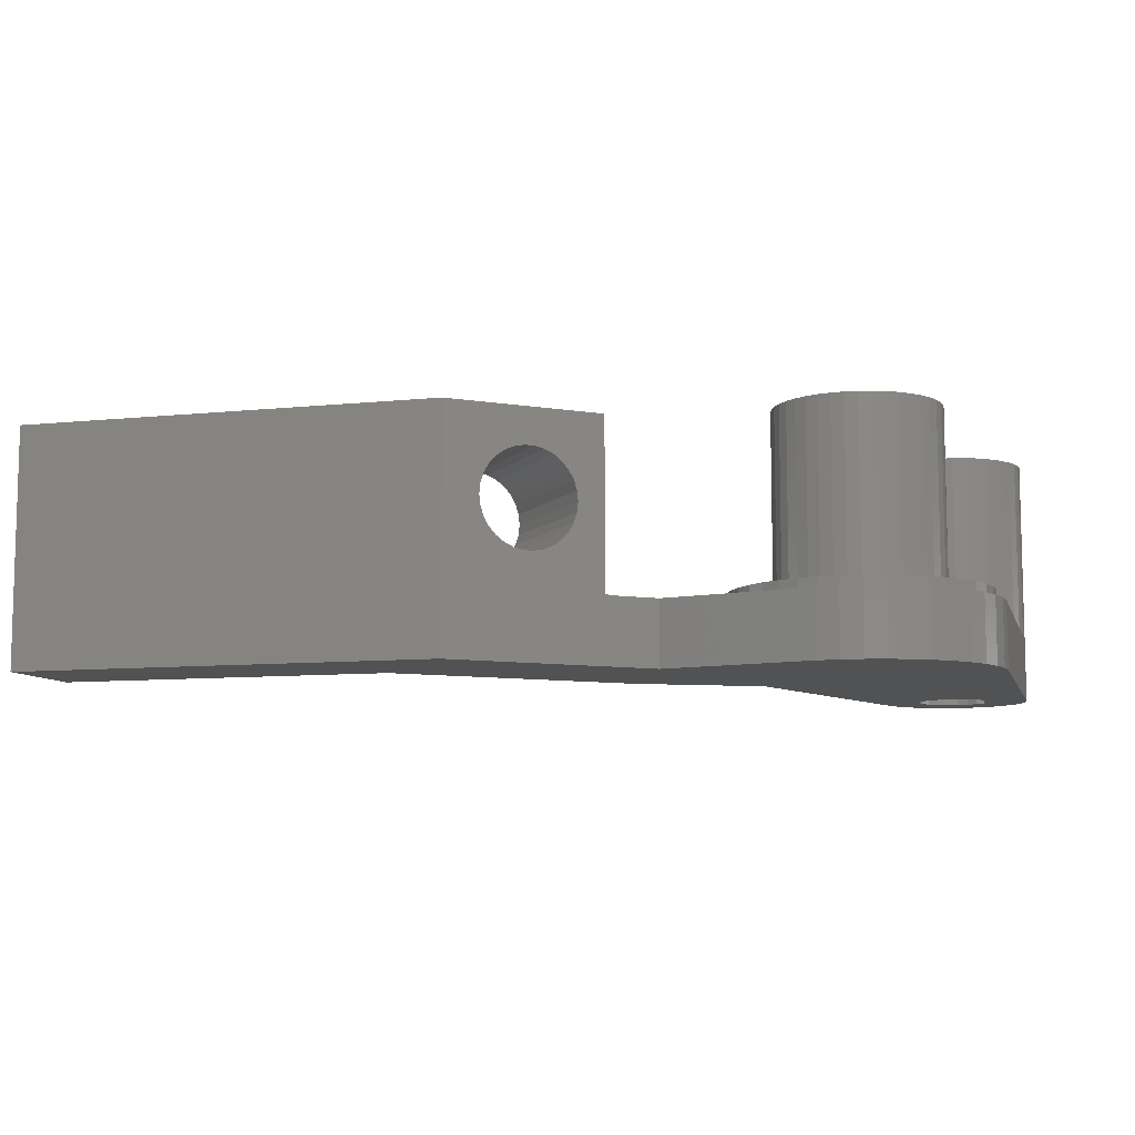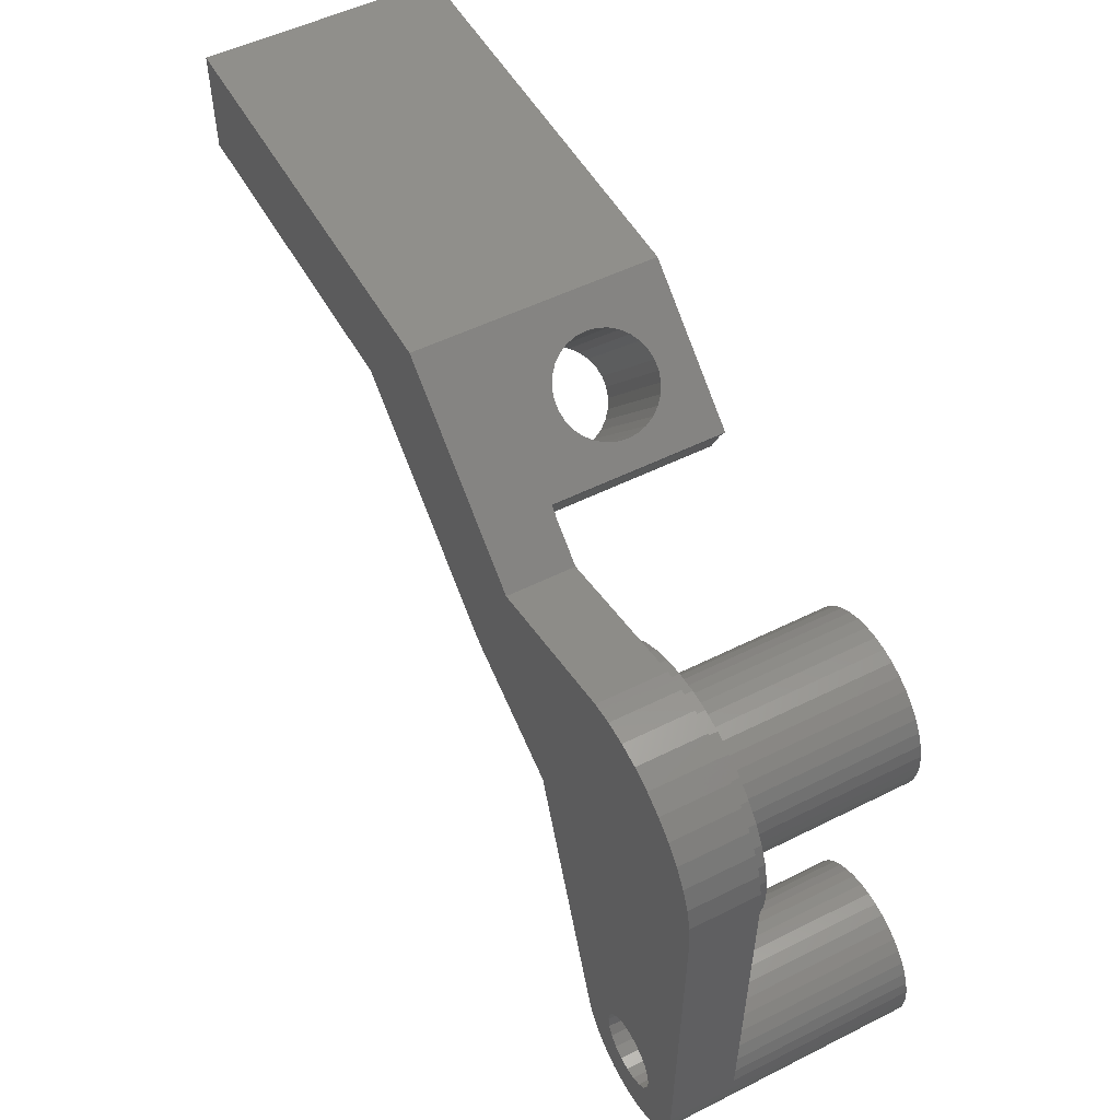
<metadata>
{"format":"stl","ext":"stl","renderer":"f3d","projection":"perspective","resolution":1024,"background":"white","views":[{"elev":-8.6,"azim":-164.2,"up":"+Z"},{"elev":51.7,"azim":-118.5,"up":"+Y"}]}
</metadata>
<code>
# stl→obj: 396 verts, 796 faces
v -7.4 1 0
v -7.4 1 3.1
v -7.321 2.001 0
v -7.321 2.001 3.1
v -7.15 -14.65 0
v -7.15 -14.65 3.1
v -7.087 2.978 0
v -6.702 3.906 0
v -6.178 4.762 0
v -5.525 5.525 0
v -4.762 6.178 0
v -3.906 6.702 0
v -2.978 7.087 0
v -2.001 7.321 0
v -1 7.4 0
v 0.001181 7.321 0
v 7.144 5.674 0
v 14.95 12.22 0
v 19.13 7.245 0
v 34.95 12.22 0
v 9.475 -0.7458 0
v 10.08 -0.3321 0
v 10.09 -0.3396 0
v 9.91 -0.4793 0
v -0.02864 -15.78 0
v -1.75 -14.65 0
v -1.836 -14.11 0
v -2.084 -13.62 0
v 4.217 -3.494 0
v -1.836 -15.19 0
v -5.164 -15.19 0
v -5.25 -14.65 0
v -2.084 -15.68 0
v -0.2478 -16.31 0
v -2.471 -16.07 0
v -0.5471 -16.8 0
v -2.959 -16.31 0
v -0.9191 -17.23 0
v -3.5 -16.4 0
v -1.355 -17.6 0
v -4.041 -16.31 0
v -1.843 -17.9 0
v -2.372 -18.12 0
v -2.929 -18.26 0
v -3.5 -18.3 0
v -4.071 -18.26 0
v -4.628 -18.12 0
v -5.157 -17.9 0
v -5.645 -17.6 0
v -6.081 -17.23 0
v -6.453 -16.8 0
v -6.752 -16.31 0
v -6.971 -15.78 0
v -7.105 -15.22 0
v -4.916 -15.68 0
v -4.529 -16.07 0
v -4.916 -13.62 0
v -4.529 -13.23 0
v -5.164 -14.11 0
v 34.95 7.245 0
v -4.041 -12.99 0
v -3.5 -12.9 0
v -2.959 -12.99 0
v -2.471 -13.23 0
v -7.087 2.978 3.1
v -6.971 -13.52 3.1
v -7.105 -14.08 3.1
v -6.752 -12.99 3.1
v -6.453 -12.5 3.1
v -6.081 -12.07 3.1
v -5.645 -11.7 3.1
v -5.157 -11.4 3.1
v -6.926 0.06139 3.1
v -6.346 -1.724 3.1
v -6.706 -0.8541 3.1
v -4.071 -11.04 3.1
v 4.926 0.06139 3.1
v 4.706 -0.8541 3.1
v 9.475 -0.7458 3.1
v -4.527 -3.854 3.1
v -5.243 -3.243 3.1
v -1.843 -11.4 3.1
v 4.217 -3.494 3.1
v -0.2478 -12.99 3.1
v -0.02864 -13.52 3.1
v 0.1051 -14.08 3.1
v 0.15 -14.65 3.1
v 0.1051 -15.22 3.1
v -0.02864 -15.78 3.1
v 13 2.103 3.1
v 10.08 -0.3321 3.1
v 10.09 -0.3396 3.1
v -7 1 3.1
v 8.822 7.082 3.1
v 7.144 5.674 3.1
v -5.854 4.527 3.1
v -5.243 5.243 3.1
v -4.762 6.178 3.1
v -4.527 5.854 3.1
v -3.724 6.346 3.1
v -3.906 6.702 3.1
v -6.178 4.762 3.1
v -5.525 5.525 3.1
v -6.702 3.906 3.1
v -4.628 -11.18 3.1
v -6.926 1.939 3.1
v -6.706 2.854 3.1
v 3.854 -2.527 3.1
v 3.243 -3.243 3.1
v -2.854 6.706 3.1
v -2.978 7.087 3.1
v 5 1 3.1
v 9.91 -0.4793 3.1
v -6.346 3.724 3.1
v -2.001 7.321 3.1
v -1.939 6.926 3.1
v -1 7.4 3.1
v -1 7 3.1
v 0.001181 7.321 3.1
v 3.854 4.527 3.1
v 4.346 3.724 3.1
v 4.706 2.854 3.1
v 4.926 1.939 3.1
v 4.346 -1.724 3.1
v -0.06139 6.926 3.1
v 2.527 -3.854 3.1
v 1.724 -4.346 3.1
v 3.243 5.243 3.1
v 0.8541 -4.706 3.1
v -0.06139 -4.926 3.1
v -1 -5 3.1
v -1.939 -4.926 3.1
v -2.854 -4.706 3.1
v -3.724 -4.346 3.1
v -2.372 -11.18 3.1
v -2.929 -11.04 3.1
v -5.854 -2.527 3.1
v -3.5 -11 3.1
v -1.355 -11.7 3.1
v 2.527 5.854 3.1
v 1.724 6.346 3.1
v 0.8541 6.706 3.1
v -0.5471 -12.5 3.1
v -0.9191 -12.07 3.1
v -7.15 -14.65 12
v -7.105 -14.08 12
v -7.105 -15.22 12
v -6.971 -15.78 12
v -6.752 -16.31 12
v -6.453 -16.8 12
v -6.081 -17.23 12
v -5.645 -17.6 12
v -5.157 -17.9 12
v -4.628 -18.12 12
v -4.071 -18.26 12
v -3.5 -18.3 12
v -2.929 -18.26 12
v -2.372 -18.12 12
v -1.843 -17.9 12
v -1.355 -17.6 12
v -0.9191 -17.23 12
v -0.5471 -16.8 12
v -0.2478 -16.31 12
v -0.02864 -15.78 12
v 16.61 5.131 4.913
v 14.45 3.324 6.165
v 14.34 3.228 6.622
v 15.52 4.217 9.287
v 15.88 4.52 9.387
v 19.13 7.245 11.1
v 16.95 5.413 9.092
v 17.24 5.663 8.809
v 17.49 5.87 8.452
v 13 2.103 11.1
v 14.3 3.196 7.1
v 14.34 3.228 7.578
v 14.45 3.324 8.035
v 16.25 4.829 9.387
v 16.61 5.131 9.287
v 14.64 3.478 8.452
v 14.89 3.685 8.809
v 15.18 3.935 9.092
v 16.25 4.829 4.813
v 15.88 4.52 4.813
v 17.83 6.153 7.1
v 17.79 6.12 6.622
v 17.67 6.025 8.035
v 17.79 6.12 7.578
v 17.67 6.025 6.165
v 17.49 5.87 5.748
v 17.24 5.663 5.391
v 15.52 4.217 4.913
v 16.95 5.413 5.108
v 15.18 3.935 5.108
v 14.89 3.685 5.391
v 14.64 3.478 5.748
v 34.95 7.245 11.1
v 34.95 12.22 11.1
v 14.95 12.22 11.1
v 8.822 7.082 3.12
v 9.15 7.357 3.12
v 10.12 8.175 7.1
v 9.15 7.357 11.1
v 12.43 10.11 9.287
v 10.16 8.207 6.622
v 10.16 8.207 7.578
v 10.28 8.303 6.165
v 10.28 8.303 8.035
v 10.46 8.457 8.452
v 10.46 8.457 5.748
v 10.71 8.664 5.391
v 11.34 9.197 4.913
v 11.01 8.914 5.108
v 11.7 9.499 4.813
v 12.43 10.11 4.913
v 12.07 9.808 4.813
v 13.65 11.13 7.1
v 13.61 11.1 6.622
v 12.77 10.39 5.108
v 13.06 10.64 5.391
v 13.31 10.85 5.748
v 13.5 11 6.165
v 13.61 11.1 7.578
v 13.5 11 8.035
v 10.71 8.664 8.809
v 12.07 9.808 9.387
v 11.34 9.197 9.287
v 11.7 9.499 9.387
v 13.31 10.85 8.452
v 13.06 10.64 8.809
v 12.77 10.39 9.092
v 11.01 8.914 9.092
v -5.25 -14.65 12
v -5.164 -15.19 12
v -5.164 -14.11 12
v -4.916 -13.62 12
v -4.529 -13.23 12
v -4.041 -12.99 12
v -3.5 -12.9 12
v -2.959 -12.99 12
v -2.471 -13.23 12
v -2.084 -13.62 12
v -1.836 -14.11 12
v -1.75 -14.65 12
v -1.836 -15.19 12
v -2.084 -15.68 12
v -2.471 -16.07 12
v -2.959 -16.31 12
v -3.5 -16.4 12
v -4.041 -16.31 12
v -4.529 -16.07 12
v -4.916 -15.68 12
v 10.08 5.584 3.12
v 10.08 5.584 11.1
v 0.1051 -15.22 12
v 0.15 -14.65 12
v 0.1051 -14.08 12
v -0.02864 -13.52 12
v -0.2478 -12.99 12
v -0.5471 -12.5 12
v -0.9191 -12.07 12
v -1.355 -11.7 12
v -1.843 -11.4 12
v -2.372 -11.18 12
v -2.929 -11.04 12
v -3.5 -11 12
v -4.071 -11.04 12
v -4.628 -11.18 12
v -5.157 -11.4 12
v -5.645 -11.7 12
v -6.081 -12.07 12
v -6.453 -12.5 12
v -6.752 -12.99 12
v -6.971 -13.52 12
v -6.926 0.06139 3.6
v -6.706 -0.8541 3.6
v -7 1 3.6
v -6.346 -1.724 3.6
v -5.854 -2.527 3.6
v -5.243 -3.243 3.6
v -4.527 -3.854 3.6
v -3.724 -4.346 3.6
v -2.854 -4.706 3.6
v -1.939 -4.926 3.6
v -1 -5 3.6
v -0.06139 -4.926 3.6
v 0.8541 -4.706 3.6
v 1.724 -4.346 3.6
v 2.527 -3.854 3.6
v 3.243 -3.243 3.6
v 3.854 -2.527 3.6
v 4.346 -1.724 3.6
v 4.706 -0.8541 3.6
v 4.926 0.06139 3.6
v 5 1 3.6
v 4.926 1.939 3.6
v 4.706 2.854 3.6
v 4.346 3.724 3.6
v 3.854 4.527 3.6
v 3.243 5.243 3.6
v 2.527 5.854 3.6
v 1.724 6.346 3.6
v 0.8541 6.706 3.6
v -0.06139 6.926 3.6
v -1 7 3.6
v -1.939 6.926 3.6
v -2.854 6.706 3.6
v -3.724 6.346 3.6
v -4.527 5.854 3.6
v -5.243 5.243 3.6
v -5.854 4.527 3.6
v -6.346 3.724 3.6
v -6.706 2.854 3.6
v -6.926 1.939 3.6
v 9.516 6.781 11.1
v 9.516 6.781 3.12
v -3.758 -1.758 3.6
v -4.155 -1.292 3.6
v -4.475 -0.7706 3.6
v 1.292 -2.155 3.6
v 0.7706 -2.475 3.6
v 2.475 2.771 3.6
v 2.709 2.205 3.6
v -1.61 4.852 3.6
v -1 4.9 3.6
v 0.7706 4.475 3.6
v 1.292 4.155 3.6
v -2.205 -2.709 3.6
v -2.771 -2.475 3.6
v -4.9 1 3.6
v -4.852 1.61 3.6
v 0.2052 -2.709 3.6
v 2.475 -0.7706 3.6
v 2.155 -1.292 3.6
v 2.852 1.61 3.6
v 1.758 3.758 3.6
v -4.155 3.292 3.6
v -3.758 3.758 3.6
v 2.155 3.292 3.6
v -2.771 4.475 3.6
v -2.205 4.709 3.6
v -0.3899 4.852 3.6
v 0.2052 4.709 3.6
v -3.292 4.155 3.6
v -4.475 2.771 3.6
v 1.758 -1.758 3.6
v 2.9 1 3.6
v -4.709 2.205 3.6
v 2.852 0.3899 3.6
v 2.709 -0.2052 3.6
v -0.3899 -2.852 3.6
v -1 -2.9 3.6
v -1.61 -2.852 3.6
v -3.292 -2.155 3.6
v -4.709 -0.2052 3.6
v -4.852 0.3899 3.6
v -4.852 0.3899 12
v -4.709 -0.2052 12
v -4.9 1 12
v -4.475 -0.7706 12
v -4.155 -1.292 12
v -3.758 -1.758 12
v -3.292 -2.155 12
v -2.771 -2.475 12
v -2.205 -2.709 12
v -1.61 -2.852 12
v -1 -2.9 12
v -0.3899 -2.852 12
v 0.2052 -2.709 12
v 0.7706 -2.475 12
v 1.292 -2.155 12
v 1.758 -1.758 12
v 2.155 -1.292 12
v 2.475 -0.7706 12
v 2.709 -0.2052 12
v 2.852 0.3899 12
v 2.9 1 12
v 2.852 1.61 12
v 2.709 2.205 12
v 2.475 2.771 12
v 2.155 3.292 12
v 1.758 3.758 12
v 1.292 4.155 12
v 0.7706 4.475 12
v 0.2052 4.709 12
v -0.3899 4.852 12
v -1 4.9 12
v -1.61 4.852 12
v -2.205 4.709 12
v -2.771 4.475 12
v -3.292 4.155 12
v -3.758 3.758 12
v -4.155 3.292 12
v -4.475 2.771 12
v -4.709 2.205 12
v -4.852 1.61 12
f 1 2 3
f 3 2 4
f 1 5 2
f 2 5 6
f 1 3 5
f 5 3 7
f 5 7 8
f 5 8 9
f 5 9 10
f 5 10 11
f 5 11 12
f 5 12 13
f 5 13 14
f 5 14 15
f 5 15 16
f 5 16 17
f 5 17 18
f 19 18 20
f 21 18 19
f 21 19 22
f 22 19 23
f 21 22 24
f 25 26 27
f 25 27 28
f 29 18 21
f 25 30 26
f 5 18 29
f 31 5 32
f 33 25 34
f 35 34 36
f 37 36 38
f 39 38 40
f 41 40 42
f 5 42 43
f 5 43 44
f 5 44 45
f 5 45 46
f 5 46 47
f 5 47 48
f 5 48 49
f 5 49 50
f 5 50 51
f 5 51 52
f 5 52 53
f 5 53 54
f 55 5 31
f 56 5 55
f 39 40 41
f 5 56 42
f 56 41 42
f 37 38 39
f 33 34 35
f 35 36 37
f 57 5 58
f 30 25 33
f 59 5 57
f 5 59 32
f 19 20 60
f 58 5 29
f 61 58 29
f 62 61 29
f 63 62 29
f 64 63 29
f 28 64 29
f 25 28 29
f 3 4 7
f 7 4 65
f 4 2 6
f 66 4 67
f 67 4 6
f 68 4 66
f 69 4 68
f 70 4 69
f 71 4 70
f 72 4 71
f 73 4 72
f 74 75 76
f 77 78 79
f 80 81 82
f 83 84 85
f 83 85 86
f 83 86 87
f 83 87 88
f 83 88 89
f 90 91 92
f 73 93 4
f 94 95 90
f 96 97 98
f 99 100 101
f 102 4 103
f 104 4 102
f 65 4 104
f 105 73 72
f 106 107 4
f 108 109 83
f 100 110 111
f 112 113 91
f 103 4 114
f 103 96 98
f 103 114 96
f 98 97 101
f 97 99 101
f 101 100 111
f 107 114 4
f 111 110 115
f 112 77 113
f 115 116 117
f 117 118 119
f 75 73 105
f 95 120 90
f 120 121 90
f 121 122 90
f 90 123 91
f 123 112 91
f 113 77 79
f 79 78 83
f 110 116 115
f 78 124 83
f 124 108 83
f 116 118 117
f 83 109 84
f 118 125 119
f 109 126 84
f 126 127 84
f 128 120 95
f 127 129 84
f 129 130 84
f 130 131 84
f 131 132 84
f 132 133 84
f 133 134 84
f 122 123 90
f 134 80 84
f 82 81 135
f 136 137 138
f 138 74 76
f 76 75 105
f 80 82 139
f 95 140 128
f 95 141 140
f 95 142 141
f 95 125 142
f 95 119 125
f 80 143 84
f 80 144 143
f 80 139 144
f 81 137 136
f 81 136 135
f 137 74 138
f 93 106 4
f 6 145 67
f 67 145 146
f 5 54 6
f 6 54 147
f 6 147 145
f 54 53 147
f 147 53 148
f 53 52 148
f 148 52 149
f 52 51 149
f 149 51 150
f 51 50 150
f 150 50 151
f 151 50 49
f 152 151 49
f 152 49 48
f 153 152 48
f 153 48 47
f 154 153 47
f 154 47 46
f 155 154 46
f 155 46 45
f 156 155 45
f 156 45 44
f 157 156 44
f 157 44 43
f 158 157 43
f 158 43 42
f 159 158 42
f 159 42 40
f 160 159 40
f 160 40 38
f 161 160 38
f 161 38 36
f 162 161 36
f 162 36 34
f 163 162 34
f 163 34 25
f 164 163 89
f 89 163 25
f 89 25 29
f 83 89 29
f 83 29 21
f 79 83 21
f 79 21 24
f 113 79 24
f 113 24 22
f 91 113 22
f 22 23 91
f 91 23 92
f 92 23 19
f 90 92 19
f 165 90 19
f 166 167 90
f 168 169 170
f 171 172 170
f 172 173 170
f 174 175 176
f 174 176 177
f 178 179 170
f 174 177 180
f 179 171 170
f 174 180 181
f 174 181 182
f 174 168 170
f 174 182 168
f 169 178 170
f 183 184 90
f 165 183 90
f 185 186 19
f 170 173 187
f 170 188 19
f 170 187 188
f 186 189 19
f 189 190 19
f 190 191 19
f 184 192 90
f 191 193 19
f 193 165 19
f 192 194 90
f 194 195 90
f 195 196 90
f 188 185 19
f 196 166 90
f 174 167 175
f 174 90 167
f 170 19 60
f 197 170 60
f 197 60 20
f 198 197 20
f 18 199 20
f 20 199 198
f 17 95 18
f 18 95 94
f 18 94 200
f 18 200 201
f 202 201 203
f 204 203 199
f 205 201 202
f 206 202 203
f 207 201 205
f 208 203 209
f 210 201 207
f 211 201 210
f 18 201 211
f 212 18 213
f 214 18 212
f 215 18 216
f 18 214 216
f 217 199 218
f 18 215 219
f 18 219 220
f 18 220 221
f 18 221 222
f 18 222 199
f 222 218 199
f 223 199 217
f 224 199 223
f 209 203 225
f 226 203 204
f 227 203 228
f 224 229 199
f 228 203 226
f 229 230 199
f 230 231 199
f 231 204 199
f 232 203 227
f 225 203 232
f 208 206 203
f 213 18 211
f 16 119 17
f 17 119 95
f 15 117 16
f 16 117 119
f 14 115 15
f 15 115 117
f 13 111 14
f 14 111 115
f 12 101 13
f 13 101 111
f 11 98 12
f 12 98 101
f 10 103 11
f 11 103 98
f 9 102 10
f 10 102 103
f 8 104 9
f 9 104 102
f 7 65 8
f 8 65 104
f 233 234 31
f 32 233 31
f 59 235 233
f 32 59 233
f 57 236 235
f 59 57 235
f 58 237 236
f 57 58 236
f 61 238 237
f 58 61 237
f 62 239 238
f 61 62 238
f 63 240 239
f 62 63 239
f 64 241 240
f 63 64 240
f 28 242 241
f 64 28 241
f 243 242 27
f 27 242 28
f 244 243 26
f 26 243 27
f 244 26 245
f 245 26 30
f 245 30 246
f 246 30 33
f 246 33 247
f 247 33 35
f 247 35 248
f 248 35 37
f 248 37 249
f 249 37 39
f 249 39 250
f 250 39 41
f 250 41 251
f 251 41 56
f 251 56 252
f 252 56 55
f 234 252 55
f 31 234 55
f 94 90 200
f 253 90 174
f 200 90 253
f 253 174 254
f 164 89 88
f 255 164 88
f 255 88 87
f 256 255 87
f 87 86 257
f 256 87 257
f 86 85 258
f 257 86 258
f 85 84 259
f 258 85 259
f 84 143 260
f 259 84 260
f 143 144 261
f 260 143 261
f 139 262 144
f 144 262 261
f 82 263 139
f 139 263 262
f 135 264 82
f 82 264 263
f 136 265 135
f 135 265 264
f 138 266 136
f 136 266 265
f 76 267 138
f 138 267 266
f 105 268 76
f 76 268 267
f 72 269 105
f 105 269 268
f 71 270 72
f 72 270 269
f 70 271 71
f 71 271 270
f 69 272 70
f 70 272 271
f 68 273 69
f 69 273 272
f 66 274 68
f 68 274 273
f 67 146 66
f 66 146 274
f 73 75 275
f 275 75 276
f 93 73 277
f 277 73 275
f 75 74 276
f 276 74 278
f 74 137 278
f 278 137 279
f 137 81 279
f 279 81 280
f 280 81 80
f 281 280 80
f 281 80 134
f 282 281 134
f 282 134 133
f 283 282 133
f 283 133 132
f 284 283 132
f 284 132 131
f 285 284 131
f 285 131 130
f 286 285 130
f 286 130 129
f 287 286 129
f 287 129 127
f 288 287 127
f 288 127 126
f 289 288 126
f 289 126 109
f 290 289 109
f 290 109 108
f 291 290 108
f 291 108 124
f 292 291 124
f 292 124 78
f 293 292 78
f 293 78 77
f 294 293 77
f 294 77 112
f 295 294 112
f 112 123 296
f 295 112 296
f 123 122 297
f 296 123 297
f 122 121 298
f 297 122 298
f 121 120 299
f 298 121 299
f 120 128 300
f 299 120 300
f 140 301 128
f 128 301 300
f 141 302 140
f 140 302 301
f 142 303 141
f 141 303 302
f 125 304 142
f 142 304 303
f 118 305 125
f 125 305 304
f 116 306 118
f 118 306 305
f 110 307 116
f 116 307 306
f 100 308 110
f 110 308 307
f 99 309 100
f 100 309 308
f 97 310 99
f 99 310 309
f 96 311 97
f 97 311 310
f 114 312 96
f 96 312 311
f 107 313 114
f 114 313 312
f 106 314 107
f 107 314 313
f 93 277 106
f 106 277 314
f 146 145 147
f 149 146 148
f 148 146 147
f 150 146 149
f 151 146 150
f 152 146 151
f 153 146 152
f 154 146 153
f 155 146 154
f 156 146 155
f 157 146 156
f 158 146 157
f 251 146 158
f 246 247 162
f 235 236 146
f 245 246 164
f 236 237 146
f 242 243 257
f 263 146 262
f 264 146 263
f 265 146 264
f 266 146 265
f 267 146 266
f 268 146 267
f 269 146 268
f 270 146 269
f 271 146 270
f 272 146 271
f 273 146 272
f 274 146 273
f 249 250 159
f 246 162 163
f 247 248 161
f 244 245 255
f 240 241 260
f 238 146 237
f 239 240 261
f 262 146 238
f 262 239 261
f 261 240 260
f 238 239 262
f 260 241 259
f 259 242 258
f 241 242 259
f 257 243 256
f 256 244 255
f 242 257 258
f 255 245 164
f 243 244 256
f 164 246 163
f 162 247 161
f 161 248 160
f 160 249 159
f 159 250 158
f 248 249 160
f 250 251 158
f 252 146 251
f 234 233 146
f 252 234 146
f 233 235 146
f 170 197 199
f 199 203 315
f 254 199 315
f 254 174 199
f 174 170 199
f 197 198 199
f 167 166 207
f 205 167 207
f 175 167 205
f 202 175 205
f 166 196 210
f 207 166 210
f 196 195 211
f 210 196 211
f 195 194 213
f 211 195 213
f 194 192 212
f 213 194 212
f 192 184 214
f 212 192 214
f 184 183 216
f 214 184 216
f 183 165 215
f 216 183 215
f 165 193 219
f 215 165 219
f 193 191 220
f 219 193 220
f 191 190 221
f 220 191 221
f 189 222 190
f 190 222 221
f 186 218 189
f 189 218 222
f 185 217 186
f 186 217 218
f 185 188 217
f 217 188 223
f 188 187 223
f 223 187 224
f 187 173 224
f 224 173 229
f 173 172 229
f 229 172 230
f 172 171 230
f 230 171 231
f 171 179 231
f 231 179 204
f 179 178 204
f 204 178 226
f 178 169 226
f 226 169 228
f 169 168 228
f 228 168 227
f 168 182 227
f 227 182 232
f 182 181 232
f 232 181 225
f 181 180 225
f 225 180 209
f 209 180 177
f 208 209 177
f 208 177 176
f 206 208 176
f 206 176 175
f 202 206 175
f 315 203 316
f 316 203 201
f 253 316 201
f 200 253 201
f 254 315 253
f 253 315 316
f 314 277 275
f 278 314 276
f 276 314 275
f 279 314 278
f 280 314 279
f 281 314 280
f 282 314 281
f 283 314 282
f 284 314 283
f 285 314 284
f 317 314 285
f 318 319 314
f 320 321 290
f 322 323 297
f 324 325 302
f 326 327 300
f 304 314 303
f 305 314 304
f 306 314 305
f 307 314 306
f 308 314 307
f 309 314 308
f 310 314 309
f 311 314 310
f 312 314 311
f 313 314 312
f 328 329 286
f 330 331 314
f 321 332 289
f 333 334 292
f 323 335 296
f 327 336 299
f 337 338 314
f 336 339 298
f 340 341 303
f 342 343 301
f 344 314 338
f 303 314 344
f 303 344 340
f 303 341 302
f 341 324 302
f 302 325 301
f 325 342 301
f 301 343 300
f 343 326 300
f 300 327 299
f 345 337 314
f 299 336 298
f 298 339 297
f 339 322 297
f 297 323 296
f 296 335 295
f 334 346 291
f 295 347 294
f 348 345 314
f 347 349 294
f 294 350 293
f 293 333 292
f 335 347 295
f 292 334 291
f 349 350 294
f 291 346 290
f 346 320 290
f 290 321 289
f 289 332 288
f 332 351 288
f 288 351 287
f 351 352 287
f 287 353 286
f 353 328 286
f 286 329 285
f 329 354 285
f 354 317 285
f 318 314 317
f 355 356 314
f 319 355 314
f 352 353 287
f 356 330 314
f 350 333 293
f 331 348 314
f 356 355 357
f 357 355 358
f 330 356 359
f 359 356 357
f 355 319 358
f 358 319 360
f 319 318 360
f 360 318 361
f 318 317 361
f 361 317 362
f 362 317 354
f 363 362 354
f 363 354 329
f 364 363 329
f 364 329 328
f 365 364 328
f 365 328 353
f 366 365 353
f 366 353 352
f 367 366 352
f 367 352 351
f 368 367 351
f 368 351 332
f 369 368 332
f 369 332 321
f 370 369 321
f 370 321 320
f 371 370 320
f 371 320 346
f 372 371 346
f 372 346 334
f 373 372 334
f 373 334 333
f 374 373 333
f 374 333 350
f 375 374 350
f 375 350 349
f 376 375 349
f 376 349 347
f 377 376 347
f 347 335 378
f 377 347 378
f 335 323 379
f 378 335 379
f 323 322 380
f 379 323 380
f 322 339 381
f 380 322 381
f 339 336 382
f 381 339 382
f 327 383 336
f 336 383 382
f 326 384 327
f 327 384 383
f 343 385 326
f 326 385 384
f 342 386 343
f 343 386 385
f 325 387 342
f 342 387 386
f 324 388 325
f 325 388 387
f 341 389 324
f 324 389 388
f 340 390 341
f 341 390 389
f 344 391 340
f 340 391 390
f 338 392 344
f 344 392 391
f 337 393 338
f 338 393 392
f 345 394 337
f 337 394 393
f 348 395 345
f 345 395 394
f 331 396 348
f 348 396 395
f 330 359 331
f 331 359 396
f 396 359 357
f 360 396 358
f 358 396 357
f 361 396 360
f 362 396 361
f 363 396 362
f 364 396 363
f 365 396 364
f 366 396 365
f 367 396 366
f 368 396 367
f 369 396 368
f 370 396 369
f 371 396 370
f 372 396 371
f 373 396 372
f 374 396 373
f 375 396 374
f 376 396 375
f 377 396 376
f 378 396 377
f 379 396 378
f 380 396 379
f 381 396 380
f 382 396 381
f 383 396 382
f 384 396 383
f 385 396 384
f 386 396 385
f 387 396 386
f 388 396 387
f 389 396 388
f 390 396 389
f 391 396 390
f 392 396 391
f 393 396 392
f 394 396 393
f 395 396 394

</code>
